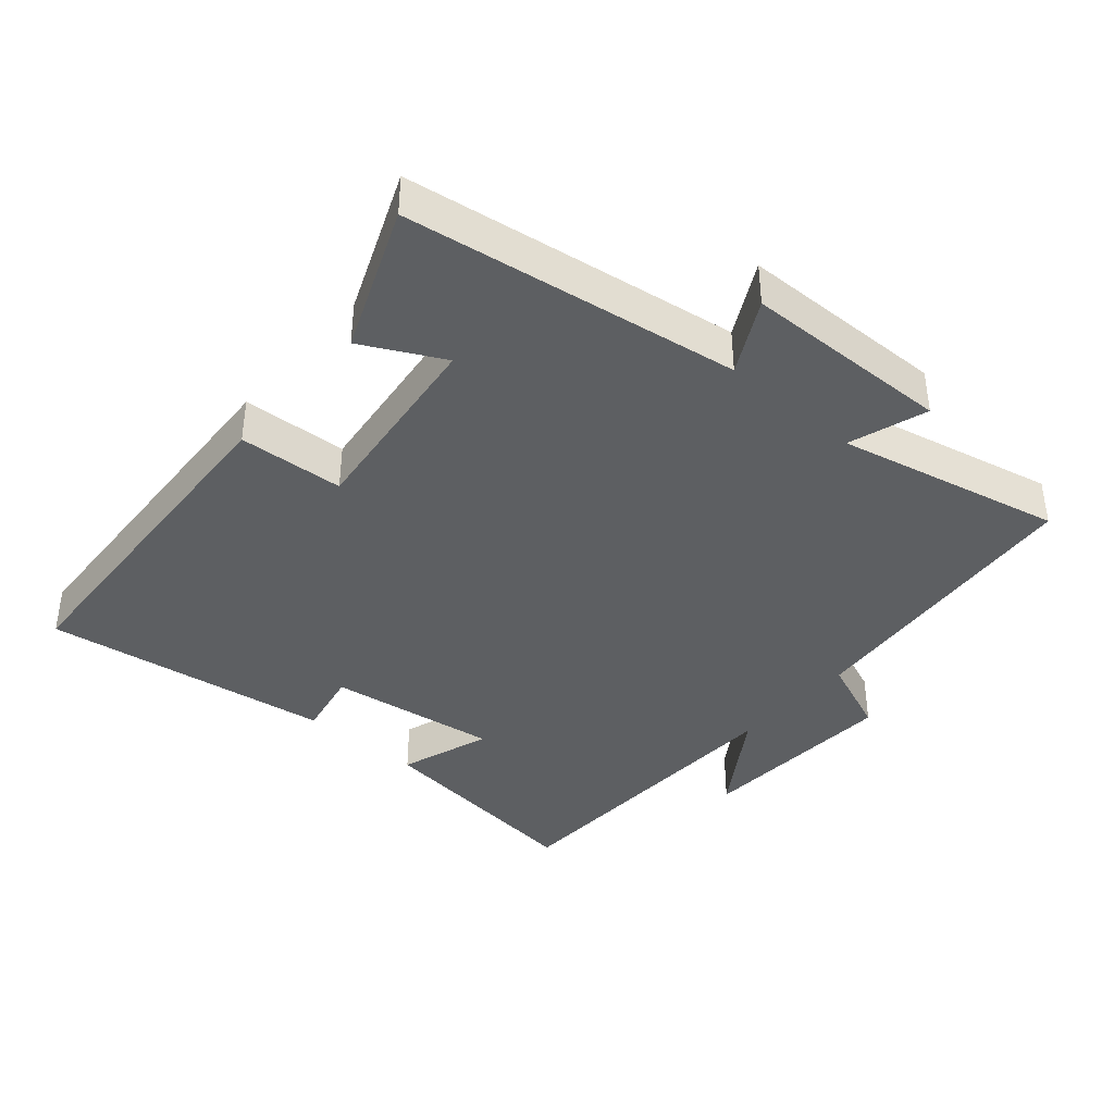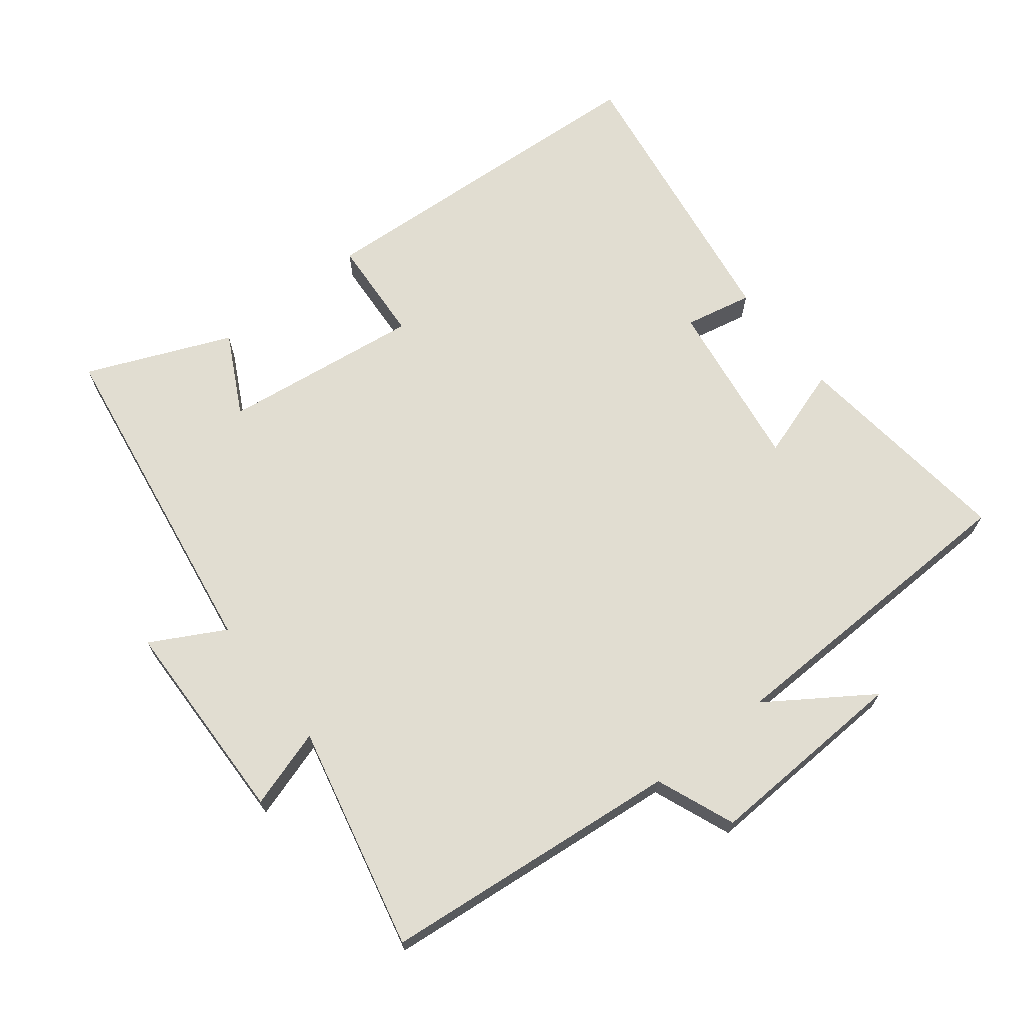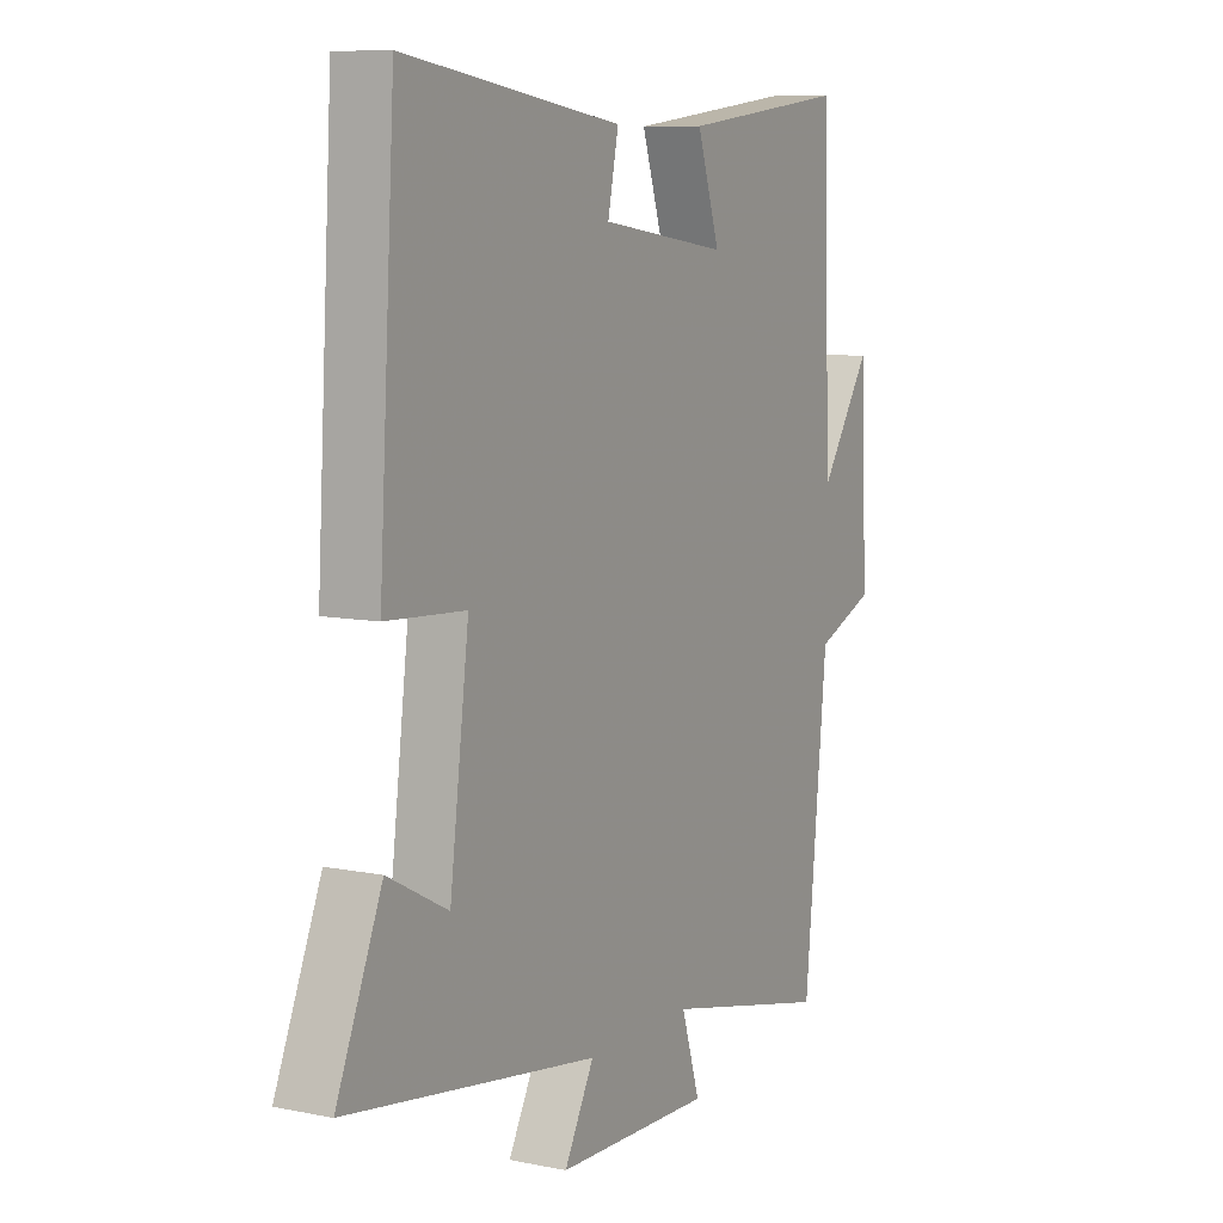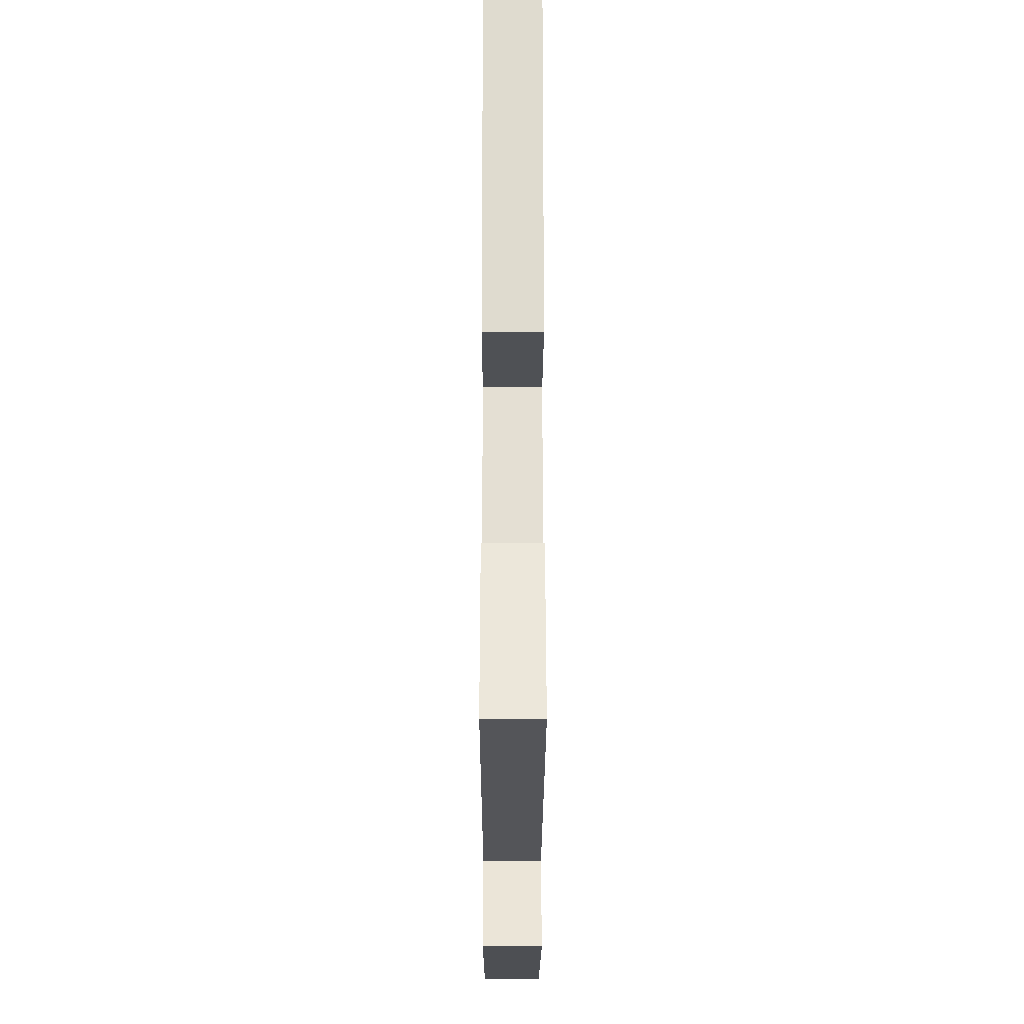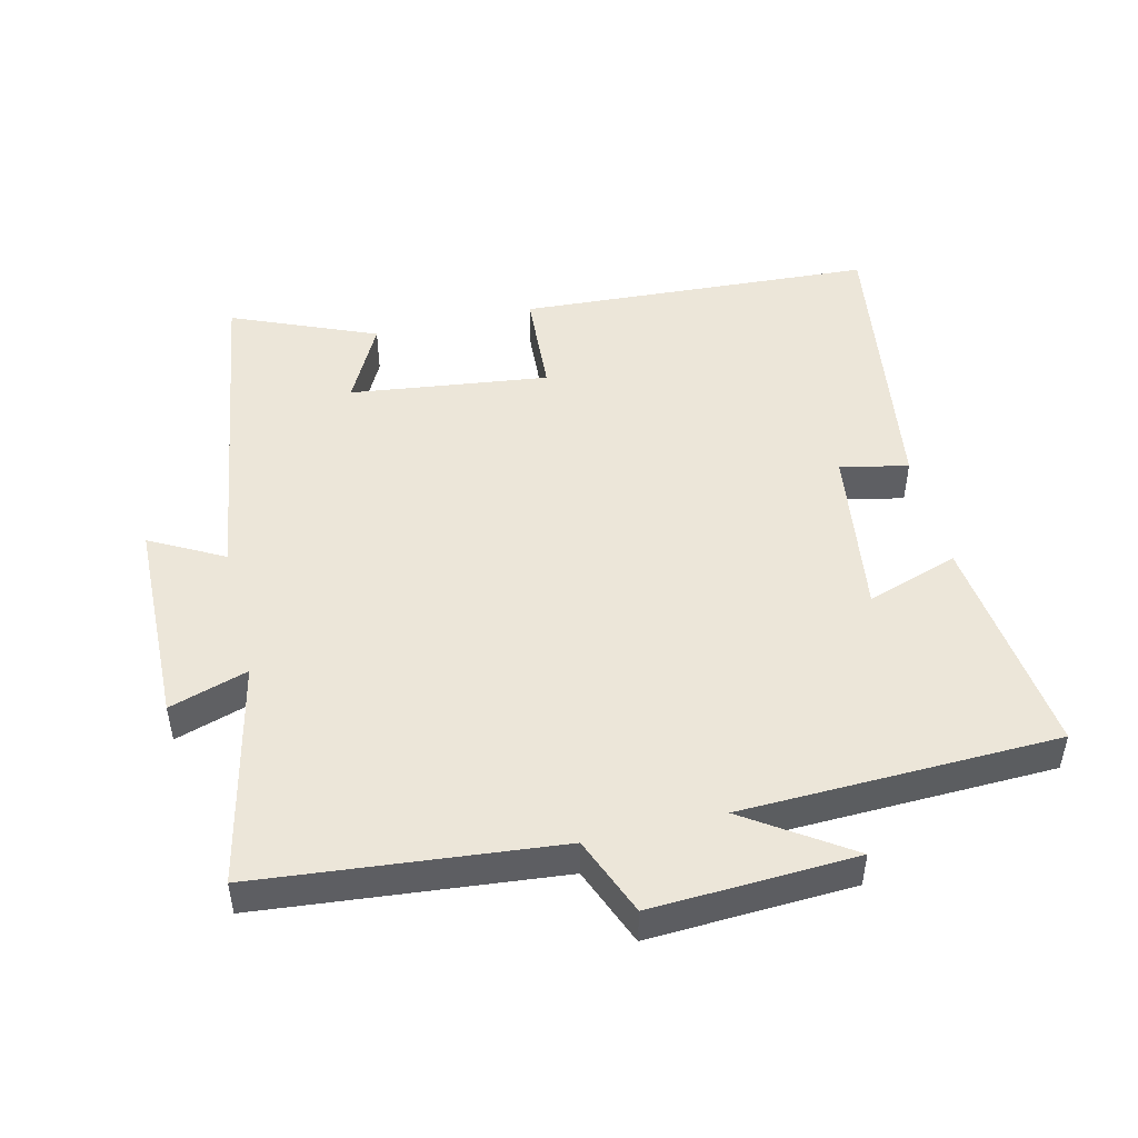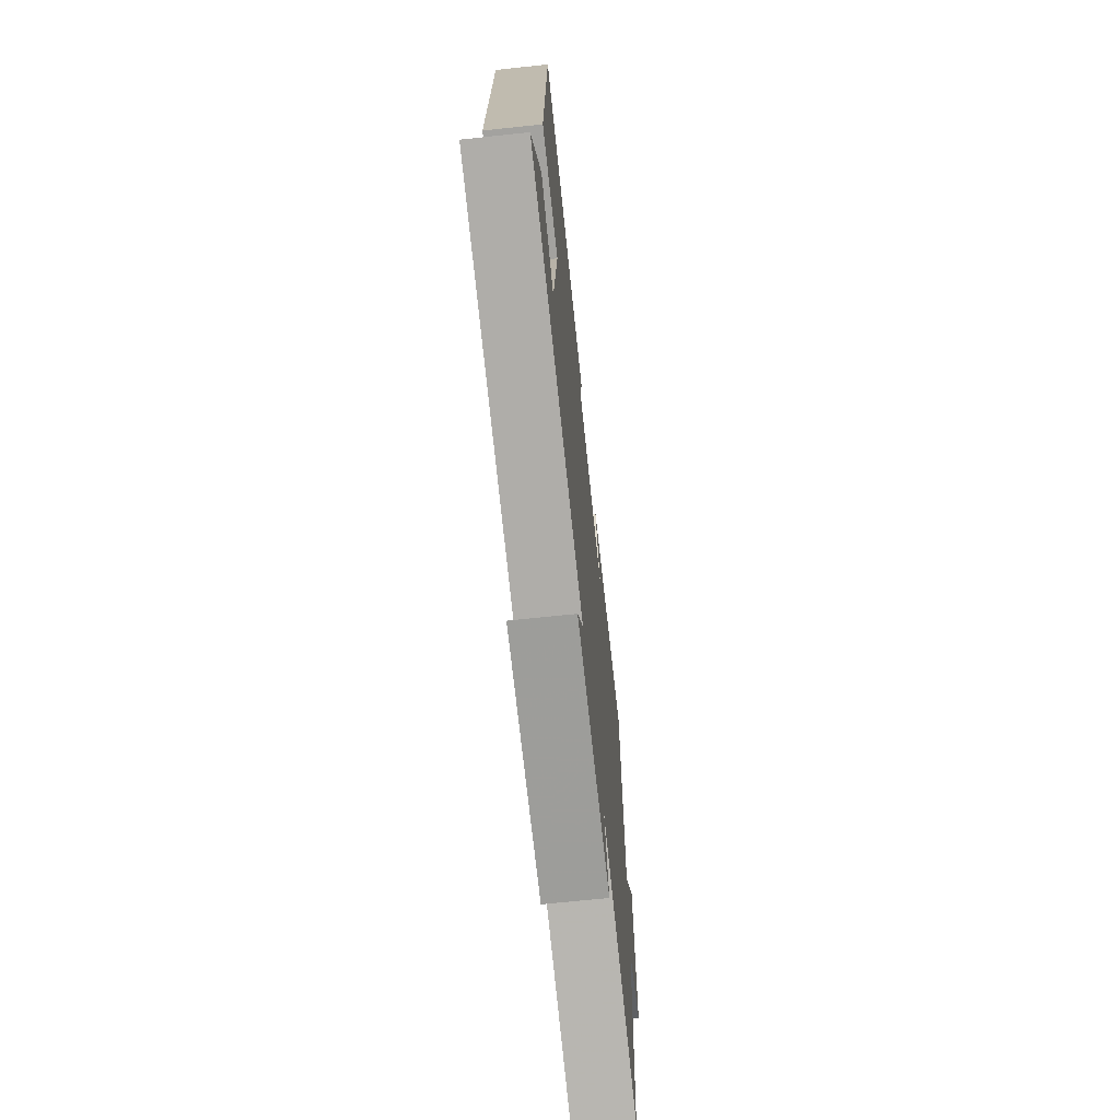
<metadata>
{"format":"obj","ext":"obj","renderer":"f3d","projection":"perspective","resolution":1024,"background":"white","views":[{"elev":-39.5,"azim":138.8,"up":"+Y"},{"elev":68.7,"azim":-128.1,"up":"+Y"},{"elev":8.6,"azim":118.8,"up":"+Z"},{"elev":-16.1,"azim":89.9,"up":"+Z"},{"elev":48.6,"azim":-103.6,"up":"+Y"},{"elev":-68.9,"azim":96.1,"up":"+Z"}]}
</metadata>
<code>
v 0.468 0.07 0.563
v 0.5 0.07 0.034
v 0.343 0.07 0.024
v 0.381 0.07 -0.272
v 0.5 0.07 -0.21
v 0.59 0.07 -0.424
v 0.093 0.07 -0.5
v 0.152 0.07 -0.609
v -0.158 0.07 -0.617
v -0.121 0.07 -0.5
v -0.455 0.07 -0.576
v -0.5 0.07 -0.13
v -0.617 0.07 -0.083
v -0.603 0.07 0.221
v -0.5 0.07 0.068
v -0.487 0.07 0.54
v -0.152 0.07 0.5
v -0.197 0.07 0.363
v 0.057 0.07 0.399
v 0.036 0.07 0.5
v 0.468 0 0.563
v 0.5 0 0.034
v 0.343 0 0.024
v 0.381 0 -0.272
v 0.5 0 -0.21
v 0.59 0 -0.424
v 0.093 0 -0.5
v 0.152 0 -0.609
v -0.158 0 -0.617
v -0.121 0 -0.5
v -0.455 0 -0.576
v -0.5 0 -0.13
v -0.617 0 -0.083
v -0.603 0 0.221
v -0.5 0 0.068
v -0.487 0 0.54
v -0.152 0 0.5
v -0.197 0 0.363
v 0.057 0 0.399
v 0.036 0 0.5
f 19 20 1 2
f 18 19 2 3
f 15 16 17 18
f 15 18 3 4
f 12 13 14 15
f 10 11 12 15
f 10 15 4
f 7 8 9 10
f 7 10 4
f 4 5 6 7
f 22 21 40 39
f 23 22 39 38
f 38 37 36 35
f 24 23 38 35
f 35 34 33 32
f 35 32 31 30
f 24 35 30
f 30 29 28 27
f 24 30 27
f 27 26 25 24
f 1 21 22 2
f 2 22 23 3
f 3 23 24 4
f 4 24 25 5
f 5 25 26 6
f 6 26 27 7
f 7 27 28 8
f 8 28 29 9
f 9 29 30 10
f 10 30 31 11
f 11 31 32 12
f 12 32 33 13
f 13 33 34 14
f 14 34 35 15
f 15 35 36 16
f 16 36 37 17
f 17 37 38 18
f 18 38 39 19
f 19 39 40 20
f 20 40 21 1

</code>
